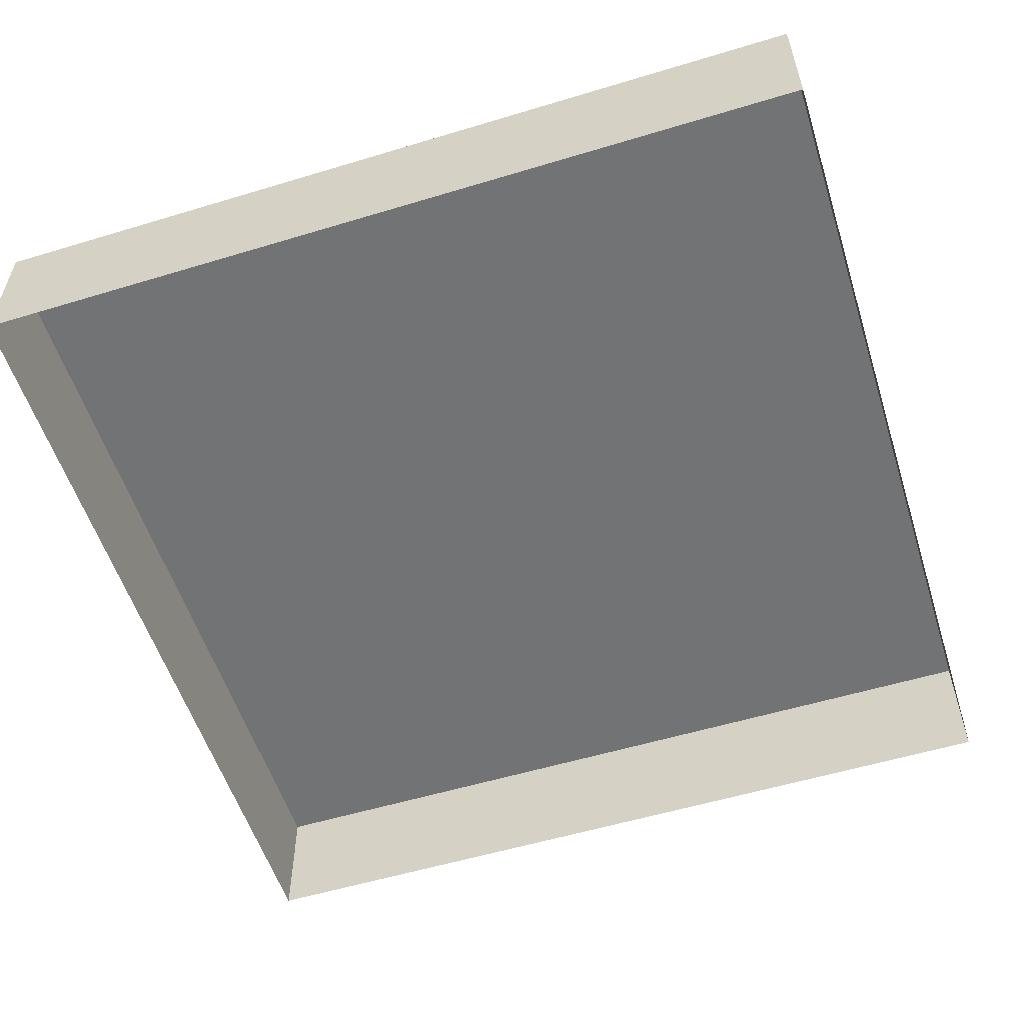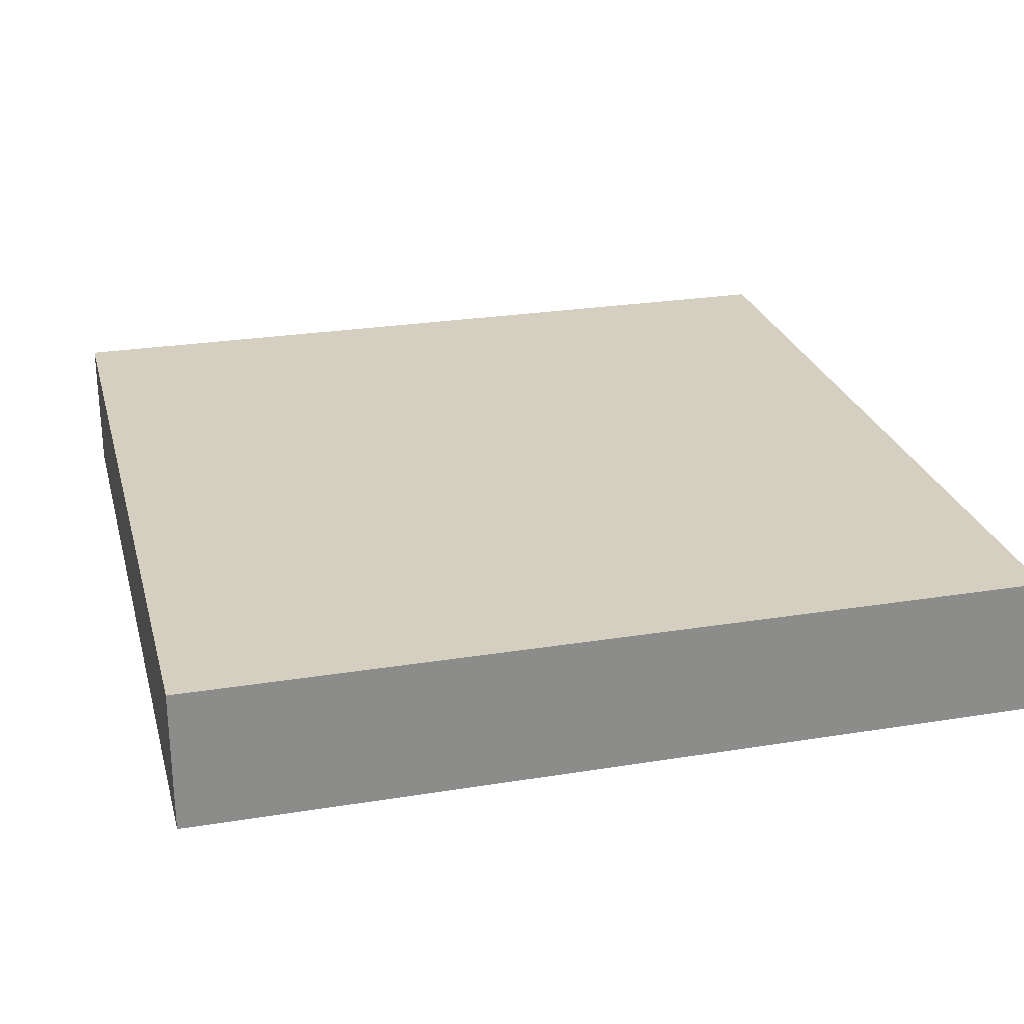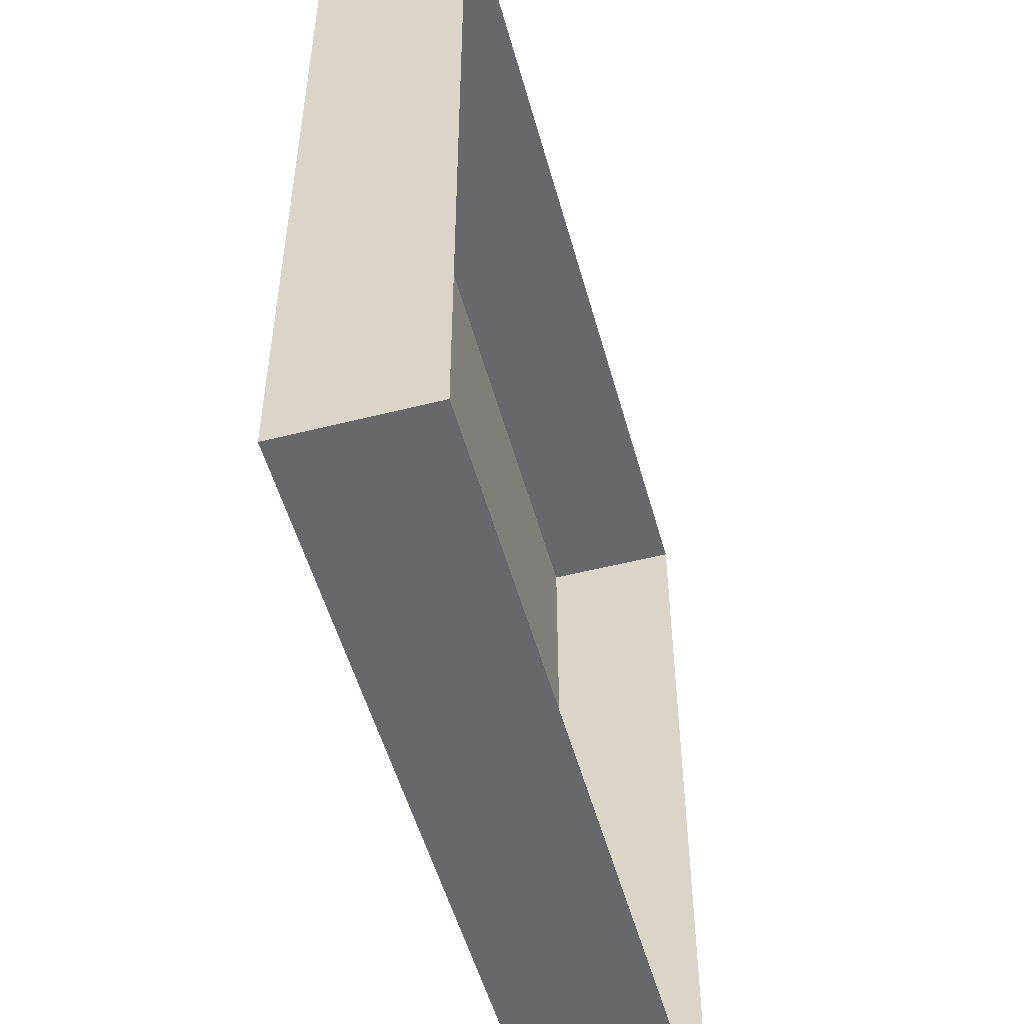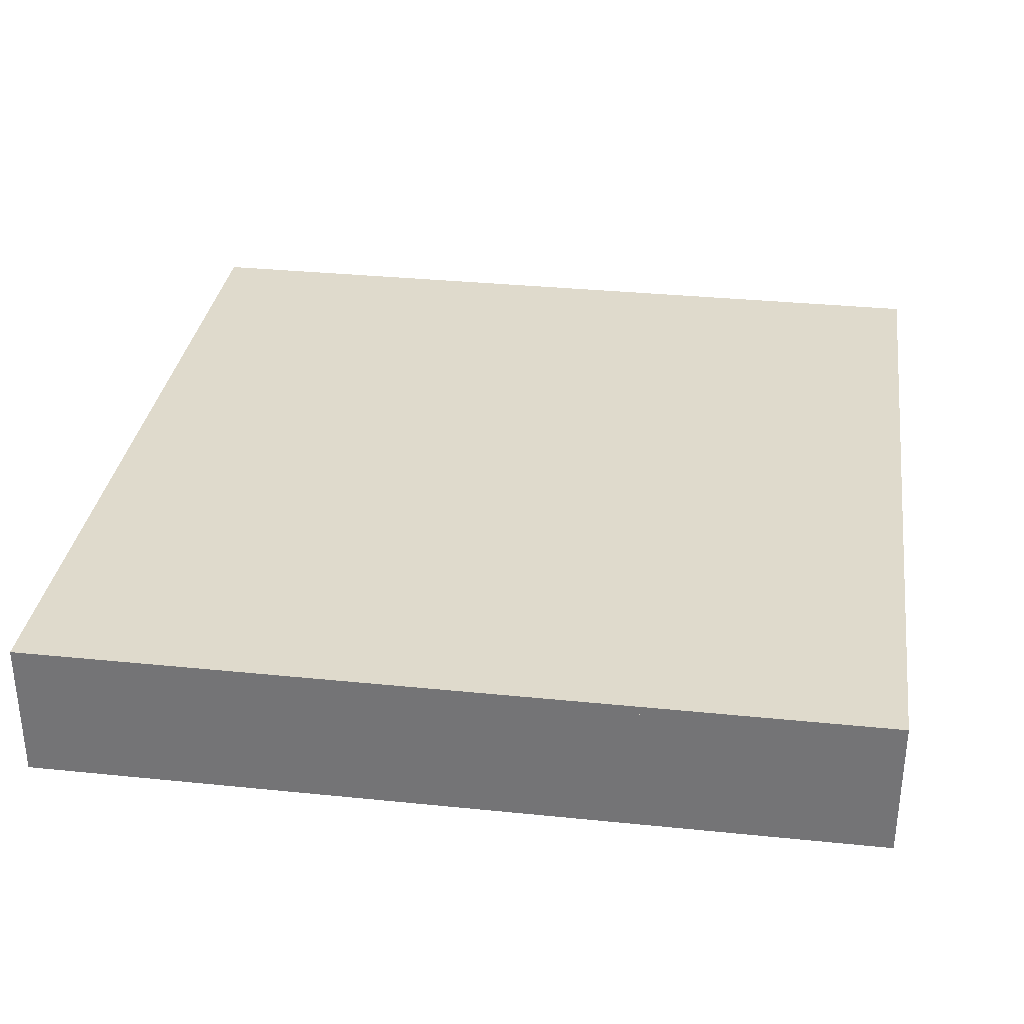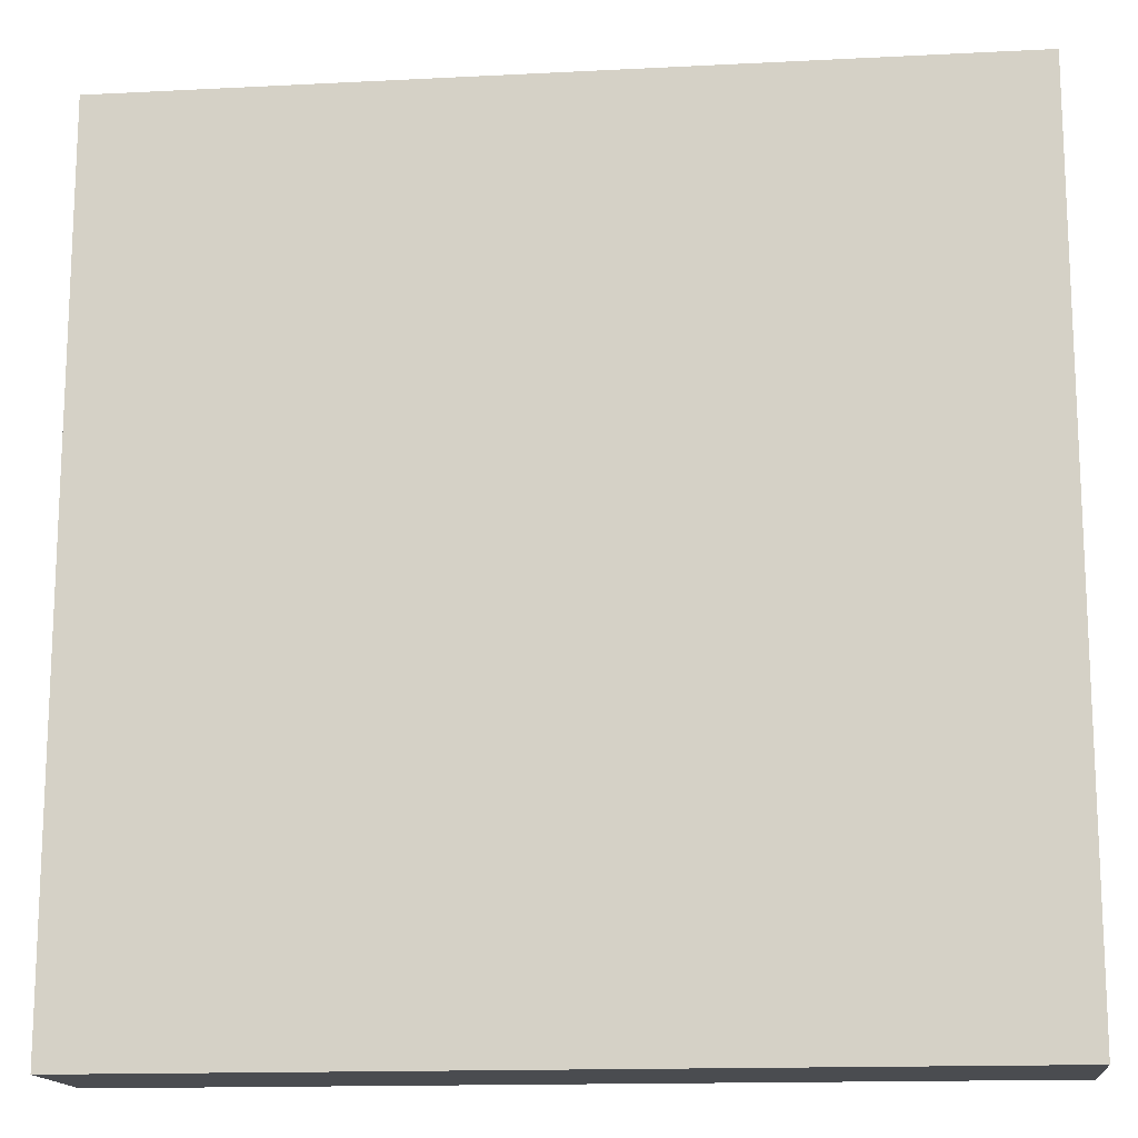
<metadata>
{"format":"obj","ext":"obj","renderer":"f3d","projection":"perspective","resolution":1024,"background":"white","views":[{"elev":-55.8,"azim":17.6,"up":"+Y"},{"elev":25.9,"azim":75.6,"up":"+Y"},{"elev":-52.3,"azim":-74.7,"up":"+Z"},{"elev":32.5,"azim":98.1,"up":"+Y"},{"elev":-15.1,"azim":-173.8,"up":"+Z"}]}
</metadata>
<code>
o Default
v 2 0 0 1 1 1
v 3 0 0 1 1 1
v 3 0 1 1 1 1
v 2 0 1 1 1 1
v 2 0 3 1 1 1
v 3 0 4 1 1 1
v 3 0 3 1 1 1
v 2 0 4 1 1 1
v -3 0 2 1 1 1
v -2 0 3 1 1 1
v -2 0 2 1 1 1
v -3 0 3 1 1 1
v -3 0 0 1 1 1
v -2 0 1 1 1 1
v -2 0 0 1 1 1
v -3 0 1 1 1 1
v -3 0 4 1 1 1
v -2 0 5 1 1 1
v -2 0 4 1 1 1
v -3 0 5 1 1 1
v -2 0 3 1 1 1
v -1 0 4 1 1 1
v -1 0 3 1 1 1
v -2 0 4 1 1 1
v -2 0 1 1 1 1
v -1 0 2 1 1 1
v -1 0 1 1 1 1
v -2 0 2 1 1 1
v 1 0 4 1 1 1
v 2 0 5 1 1 1
v 2 0 4 1 1 1
v 1 0 5 1 1 1
v 1 0 5 1 1 1
v 2 0 6 1 1 1
v 2 0 5 1 1 1
v 1 0 6 1 1 1
v 1 0 3 1 1 1
v 2 0 4 1 1 1
v 2 0 3 1 1 1
v 1 0 4 1 1 1
v 1 0 0 1 1 1
v 2 0 1 1 1 1
v 2 0 0 1 1 1
v 1 0 1 1 1 1
v 1 0 1 1 1 1
v 2 0 2 1 1 1
v 2 0 1 1 1 1
v 1 0 2 1 1 1
v -2 0 0 1 1 1
v -1 0 1 1 1 1
v -1 0 0 1 1 1
v -2 0 1 1 1 1
v -2 0 2 1 1 1
v -1 0 3 1 1 1
v -1 0 2 1 1 1
v -2 0 3 1 1 1
v -2 0 4 1 1 1
v -1 0 5 1 1 1
v -1 0 4 1 1 1
v -2 0 5 1 1 1
v -2 0 5 1 1 1
v -1 0 6 1 1 1
v -1 0 5 1 1 1
v -2 0 6 1 1 1
v 1 0 3 1 1 1
v 2 0 2 1 1 1
v 1 0 2 1 1 1
v 2 0 3 1 1 1
v 0 0 4 1 1 1
v 1 0 5 1 1 1
v 1 0 4 1 1 1
v 0 0 5 1 1 1
v 0 0 5 1 1 1
v 1 0 6 1 1 1
v 1 0 5 1 1 1
v 0 0 6 1 1 1
v 0 0 3 1 1 1
v 1 0 4 1 1 1
v 1 0 3 1 1 1
v 0 0 4 1 1 1
v 0 0 2 1 1 1
v 1 0 3 1 1 1
v 1 0 2 1 1 1
v 0 0 3 1 1 1
v 0 0 1 1 1 1
v 1 0 2 1 1 1
v 1 0 1 1 1 1
v 0 0 2 1 1 1
v 0 0 0 1 1 1
v 1 0 1 1 1 1
v 1 0 0 1 1 1
v 0 0 1 1 1 1
v -1 0 0 1 1 1
v 0 0 1 1 1 1
v 0 0 0 1 1 1
v -1 0 1 1 1 1
v -1 0 1 1 1 1
v 0 0 2 1 1 1
v 0 0 1 1 1 1
v -1 0 2 1 1 1
v -1 0 2 1 1 1
v 0 0 3 1 1 1
v 0 0 2 1 1 1
v -1 0 3 1 1 1
v -1 0 3 1 1 1
v 0 0 4 1 1 1
v 0 0 3 1 1 1
v -1 0 4 1 1 1
v -1 0 4 1 1 1
v 0 0 5 1 1 1
v 0 0 4 1 1 1
v -1 0 5 1 1 1
v -1 0 5 1 1 1
v 0 0 6 1 1 1
v 0 0 5 1 1 1
v -1 0 6 1 1 1
v -2 -0.0625 5 1 1 1
v -1 -0.0625 4 1 1 1
v -1 -0.0625 5 1 1 1
v -2 -0.0625 4 1 1 1
v -1 -0.0625 5 1 1 1
v 0 -0.0625 4 1 1 1
v 0 -0.0625 5 1 1 1
v -1 -0.0625 4 1 1 1
v -1 -0.0625 4 1 1 1
v 5.551e-17 -0.0625 3 1 1 1
v 0 -0.0625 4 1 1 1
v -1 -0.0625 3 1 1 1
v -2 -0.0625 4 1 1 1
v -1 -0.0625 3 1 1 1
v -1 -0.0625 4 1 1 1
v -2 -0.0625 3 1 1 1
v -2 -0.0625 3 1 1 1
v -1 -0.0625 2 1 1 1
v -1 -0.0625 3 1 1 1
v -2 -0.0625 2 1 1 1
v -2 -0.0625 2 1 1 1
v -1 -0.0625 1 1 1 1
v -1 -0.0625 2 1 1 1
v -2 -0.0625 1 1 1 1
v -1 -0.0625 2 1 1 1
v 0 -0.0625 1 1 1 1
v 0 -0.0625 2 1 1 1
v -1 -0.0625 1 1 1 1
v -1 -0.0625 3 1 1 1
v 0 -0.0625 2 1 1 1
v 5.551e-17 -0.0625 3 1 1 1
v -1 -0.0625 2 1 1 1
v -1 -0.0625 1 1 1 1
v 0 -0.0625 0 1 1 1
v 0 -0.0625 1 1 1 1
v -1 -0.0625 0 1 1 1
v -2 -0.0625 1 1 1 1
v -1 -0.0625 0 1 1 1
v -1 -0.0625 1 1 1 1
v -2 -0.0625 0 1 1 1
v -3 -0.0625 1 1 1 1
v -2 -0.0625 0 1 1 1
v -2 -0.0625 1 1 1 1
v -3 -0.0625 0 1 1 1
v -3 -0.0625 2 1 1 1
v -2 -0.0625 1 1 1 1
v -2 -0.0625 2 1 1 1
v -3 -0.0625 1 1 1 1
v -3 -0.0625 3 1 1 1
v -2 -0.0625 2 1 1 1
v -2 -0.0625 3 1 1 1
v -3 -0.0625 2 1 1 1
v -3 -0.0625 4 1 1 1
v -2 -0.0625 3 1 1 1
v -2 -0.0625 4 1 1 1
v -3 -0.0625 3 1 1 1
v -3 -0.0625 5 1 1 1
v -2 -0.0625 4 1 1 1
v -2 -0.0625 5 1 1 1
v -3 -0.0625 4 1 1 1
v -3 -0.0625 6 1 1 1
v -2 -0.0625 5 1 1 1
v -2 -0.0625 6 1 1 1
v -3 -0.0625 5 1 1 1
v -1 -0.0625 6 1 1 1
v 0 -0.0625 5 1 1 1
v 0 -0.0625 6 1 1 1
v -1 -0.0625 5 1 1 1
v -2 -0.0625 6 1 1 1
v -1 -0.0625 5 1 1 1
v -1 -0.0625 6 1 1 1
v -2 -0.0625 5 1 1 1
v 0 -0.0625 5 1 1 1
v 1 -0.0625 4 1 1 1
v 1 -0.0625 5 1 1 1
v 0 -0.0625 4 1 1 1
v 0 -0.0625 6 1 1 1
v 1 -0.0625 5 1 1 1
v 1 -0.0625 6 1 1 1
v 0 -0.0625 5 1 1 1
v 1 -0.0625 6 1 1 1
v 2 -0.0625 5 1 1 1
v 2 -0.0625 6 1 1 1
v 1 -0.0625 5 1 1 1
v 1 -0.0625 5 1 1 1
v 2 -0.0625 4 1 1 1
v 2 -0.0625 5 1 1 1
v 1 -0.0625 4 1 1 1
v 2 -0.0625 5 1 1 1
v 3 -0.0625 4 1 1 1
v 3 -0.0625 5 1 1 1
v 2 -0.0625 4 1 1 1
v 2 -0.0625 6 1 1 1
v 3 -0.0625 5 1 1 1
v 3 -0.0625 6 1 1 1
v 2 -0.0625 5 1 1 1
v 2 -0.0625 4 1 1 1
v 3 -0.0625 3 1 1 1
v 3 -0.0625 4 1 1 1
v 2 -0.0625 3 1 1 1
v 1 -0.0625 4 1 1 1
v 2 -0.0625 3 1 1 1
v 2 -0.0625 4 1 1 1
v 1 -0.0625 3 1 1 1
v 0 -0.0625 4 1 1 1
v 1 -0.0625 3 1 1 1
v 1 -0.0625 4 1 1 1
v 5.551e-17 -0.0625 3 1 1 1
v 1 -0.0625 2 1 1 1
v 2 -0.0625 1 1 1 1
v 2 -0.0625 2 1 1 1
v 1 -0.0625 1 1 1 1
v 0 -0.0625 2 1 1 1
v 1 -0.0625 1 1 1 1
v 1 -0.0625 2 1 1 1
v 0 -0.0625 1 1 1 1
v 0 -0.0625 1 1 1 1
v 1 -0.0625 0 1 1 1
v 1 -0.0625 1 1 1 1
v 0 -0.0625 0 1 1 1
v 1 -0.0625 1 1 1 1
v 2 -0.0625 0 1 1 1
v 2 -0.0625 1 1 1 1
v 1 -0.0625 0 1 1 1
v 2 -0.0625 1 1 1 1
v 3 -0.0625 0 1 1 1
v 3 -0.0625 1 1 1 1
v 2 -0.0625 0 1 1 1
v 2 -0.0625 2 1 1 1
v 3 -0.0625 1 1 1 1
v 3 -0.0625 2 1 1 1
v 2 -0.0625 1 1 1 1
v 2 -0.0625 3 1 1 1
v 3 -0.0625 2 1 1 1
v 3 -0.0625 3 1 1 1
v 2 -0.0625 2 1 1 1
v 1 -0.0625 3 1 1 1
v 2 -0.0625 2 1 1 1
v 2 -0.0625 3 1 1 1
v 1 -0.0625 2 1 1 1
v 5.551e-17 -0.0625 3 1 1 1
v 1 -0.0625 2 1 1 1
v 1 -0.0625 3 1 1 1
v 0 -0.0625 2 1 1 1
v 2 -1 6 1 1 1
v 3 0 6 1 1 1
v 2 0 6 1 1 1
v 3 -1 6 1 1 1
v 1 -1 6 1 1 1
v 2 0 6 1 1 1
v 1 0 6 1 1 1
v 2 -1 6 1 1 1
v 0 -1 6 1 1 1
v 1 0 6 1 1 1
v 0 0 6 1 1 1
v 1 -1 6 1 1 1
v -2 -1 6 1 1 1
v -1 0 6 1 1 1
v -2 0 6 1 1 1
v -1 -1 6 1 1 1
v -1 -1 6 1 1 1
v 0 0 6 1 1 1
v -1 0 6 1 1 1
v 0 -1 6 1 1 1
v -3 -1 6 1 1 1
v -2 0 6 1 1 1
v -3 0 6 1 1 1
v -2 -1 6 1 1 1
v -3 -1 6 1 1 1
v -3 0 5 1 1 1
v -3 -1 5 1 1 1
v -3 0 6 1 1 1
v -3 -1 1 1 1 1
v -3 0 0 1 1 1
v -3 -1 0 1 1 1
v -3 0 1 1 1 1
v -3 -1 2 1 1 1
v -3 0 1 1 1 1
v -3 -1 1 1 1 1
v -3 0 2 1 1 1
v -3 -1 3 1 1 1
v -3 0 2 1 1 1
v -3 -1 2 1 1 1
v -3 0 3 1 1 1
v -3 -1 4 1 1 1
v -3 0 3 1 1 1
v -3 -1 3 1 1 1
v -3 0 4 1 1 1
v -3 -1 5 1 1 1
v -3 0 4 1 1 1
v -3 -1 4 1 1 1
v -3 0 5 1 1 1
v 3 0 6 1 1 1
v 3 -1 5 1 1 1
v 3 0 5 1 1 1
v 3 -1 6 1 1 1
v 3 0 1 1 1 1
v 3 -1 0 1 1 1
v 3 0 0 1 1 1
v 3 -1 1 1 1 1
v 3 0 2 1 1 1
v 3 -1 1 1 1 1
v 3 0 1 1 1 1
v 3 -1 2 1 1 1
v 3 0 3 1 1 1
v 3 -1 2 1 1 1
v 3 0 2 1 1 1
v 3 -1 3 1 1 1
v 3 0 4 1 1 1
v 3 -1 3 1 1 1
v 3 0 3 1 1 1
v 3 -1 4 1 1 1
v 3 0 5 1 1 1
v 3 -1 4 1 1 1
v 3 0 4 1 1 1
v 3 -1 5 1 1 1
v 3 0 0 1 1 1
v 2 -1 0 1 1 1
v 2 0 0 1 1 1
v 3 -1 0 1 1 1
v 2 0 0 1 1 1
v 1 -1 0 1 1 1
v 1 0 0 1 1 1
v 2 -1 0 1 1 1
v 1 0 0 1 1 1
v 0 -1 0 1 1 1
v 0 0 0 1 1 1
v 1 -1 0 1 1 1
v 0 0 0 1 1 1
v -1 -1 5.551e-17 1 1 1
v -1 0 0 1 1 1
v 0 -1 0 1 1 1
v -1 0 0 1 1 1
v -2 -1 0 1 1 1
v -2 0 0 1 1 1
v -1 -1 5.551e-17 1 1 1
v -2 0 0 1 1 1
v -3 -1 0 1 1 1
v -3 0 0 1 1 1
v -2 -1 0 1 1 1
v -3 0 5 1 1 1
v -2 0 6 1 1 1
v -2 0 5 1 1 1
v -3 0 6 1 1 1
v -3 0 3 1 1 1
v -2 0 4 1 1 1
v -2 0 3 1 1 1
v -3 0 4 1 1 1
v -3 0 1 1 1 1
v -2 0 2 1 1 1
v -2 0 1 1 1 1
v -3 0 2 1 1 1
v 2 0 1 1 1 1
v 3 0 2 1 1 1
v 3 0 1 1 1 1
v 2 0 2 1 1 1
v 2 0 2 1 1 1
v 3 0 3 1 1 1
v 3 0 2 1 1 1
v 2 0 3 1 1 1
v 2 0 4 1 1 1
v 3 0 5 1 1 1
v 3 0 4 1 1 1
v 2 0 5 1 1 1
v 2 0 5 1 1 1
v 3 0 6 1 1 1
v 3 0 5 1 1 1
v 2 0 6 1 1 1
g Platform2
f 1 4 3 2
f 5 8 6 7
f 9 12 10 11
f 13 16 14 15
f 17 20 18 19
f 21 24 22 23
f 25 28 26 27
f 29 32 30 31
f 33 36 34 35
f 37 40 38 39
f 41 44 42 43
f 45 48 46 47
f 49 52 50 51
f 53 56 54 55
f 57 60 58 59
f 61 64 62 63
f 65 68 66 67
f 69 72 70 71
f 73 76 74 75
f 77 80 78 79
f 81 84 82 83
f 85 88 86 87
f 89 92 90 91
f 93 96 94 95
f 97 100 98 99
f 101 104 102 103
f 105 108 106 107
f 109 112 110 111
f 113 116 114 115
f 117 120 118 119
f 121 124 122 123
f 125 128 126 127
f 129 132 130 131
f 133 136 134 135
f 137 140 138 139
f 141 144 142 143
f 145 148 146 147
f 149 152 150 151
f 153 156 154 155
f 157 160 158 159
f 161 164 162 163
f 165 168 166 167
f 169 172 170 171
f 173 176 174 175
f 177 180 178 179
f 181 184 182 183
f 185 188 186 187
f 189 192 190 191
f 193 196 194 195
f 197 200 198 199
f 201 204 202 203
f 205 208 206 207
f 209 212 210 211
f 213 216 214 215
f 217 220 218 219
f 221 224 222 223
f 225 228 226 227
f 229 232 230 231
f 233 236 234 235
f 237 240 238 239
f 241 244 242 243
f 245 248 246 247
f 249 252 250 251
f 253 256 254 255
f 257 260 258 259
f 261 264 262 263
f 265 268 266 267
f 269 272 270 271
f 273 276 274 275
f 277 280 278 279
f 281 284 282 283
f 285 288 286 287
f 289 292 290 291
f 293 296 294 295
f 297 300 298 299
f 301 304 302 303
f 305 308 306 307
f 309 312 310 311
f 313 316 314 315
f 317 320 318 319
f 321 324 322 323
f 325 328 326 327
f 329 332 330 331
f 333 336 334 335
f 337 340 338 339
f 341 344 342 343
f 345 348 346 347
f 349 352 350 351
f 353 356 354 355
f 357 360 358 359
f 361 364 362 363
f 365 368 366 367
f 369 372 370 371
f 373 376 374 375
f 377 380 378 379
f 381 384 382 383

</code>
